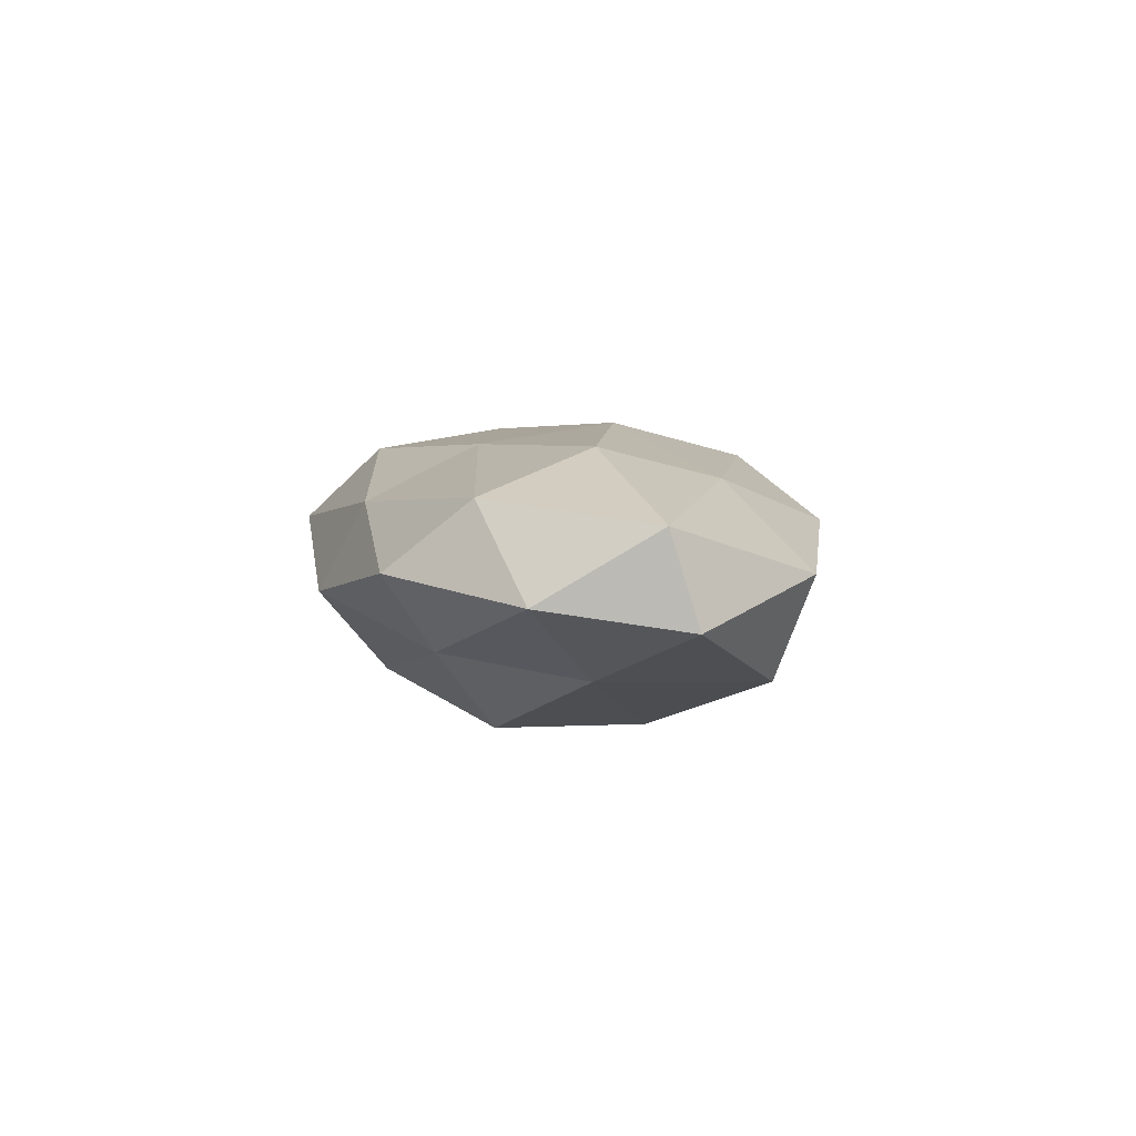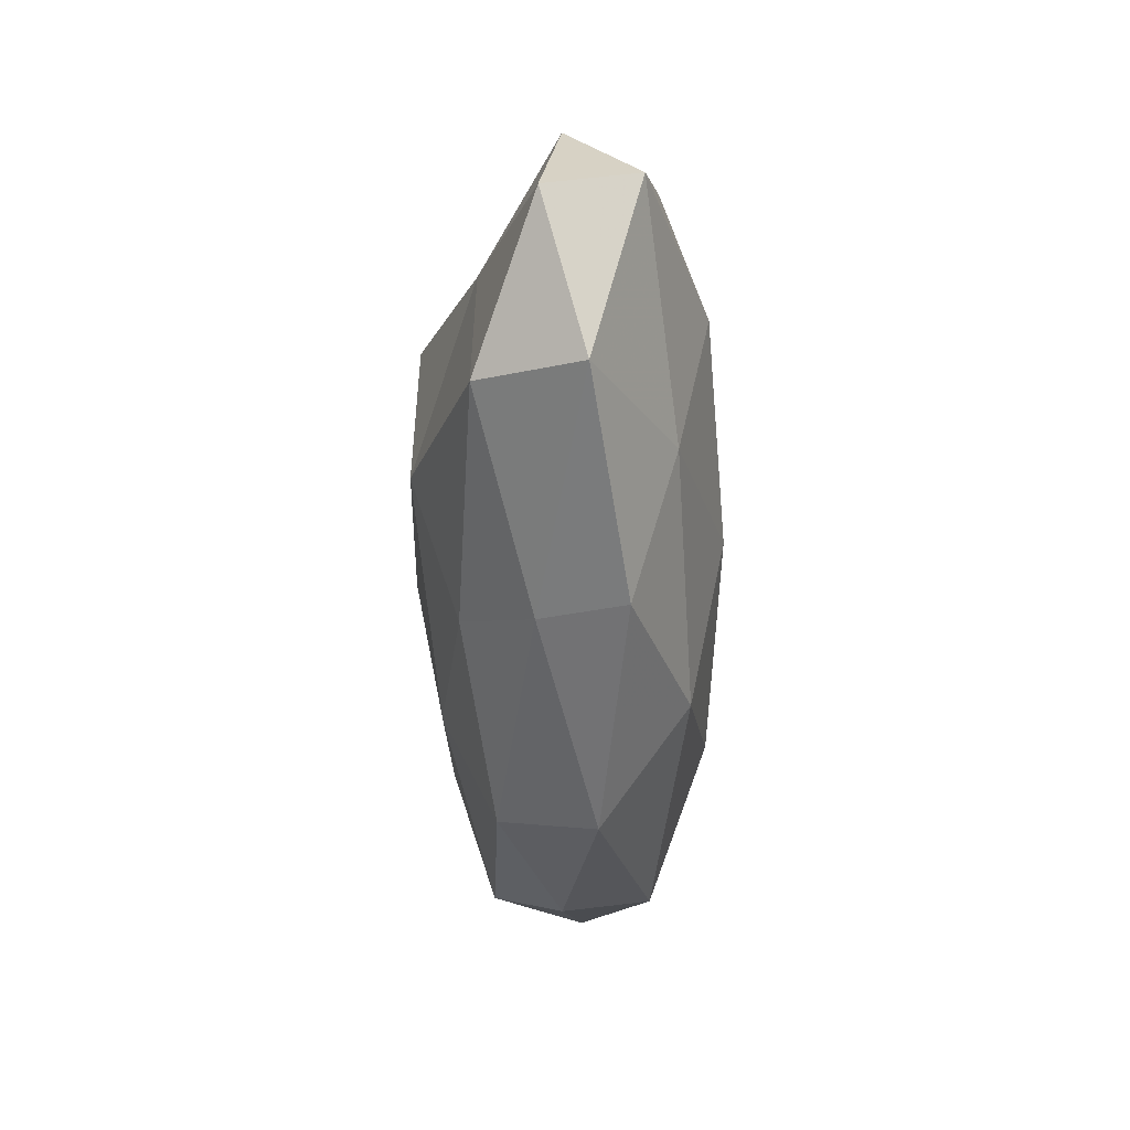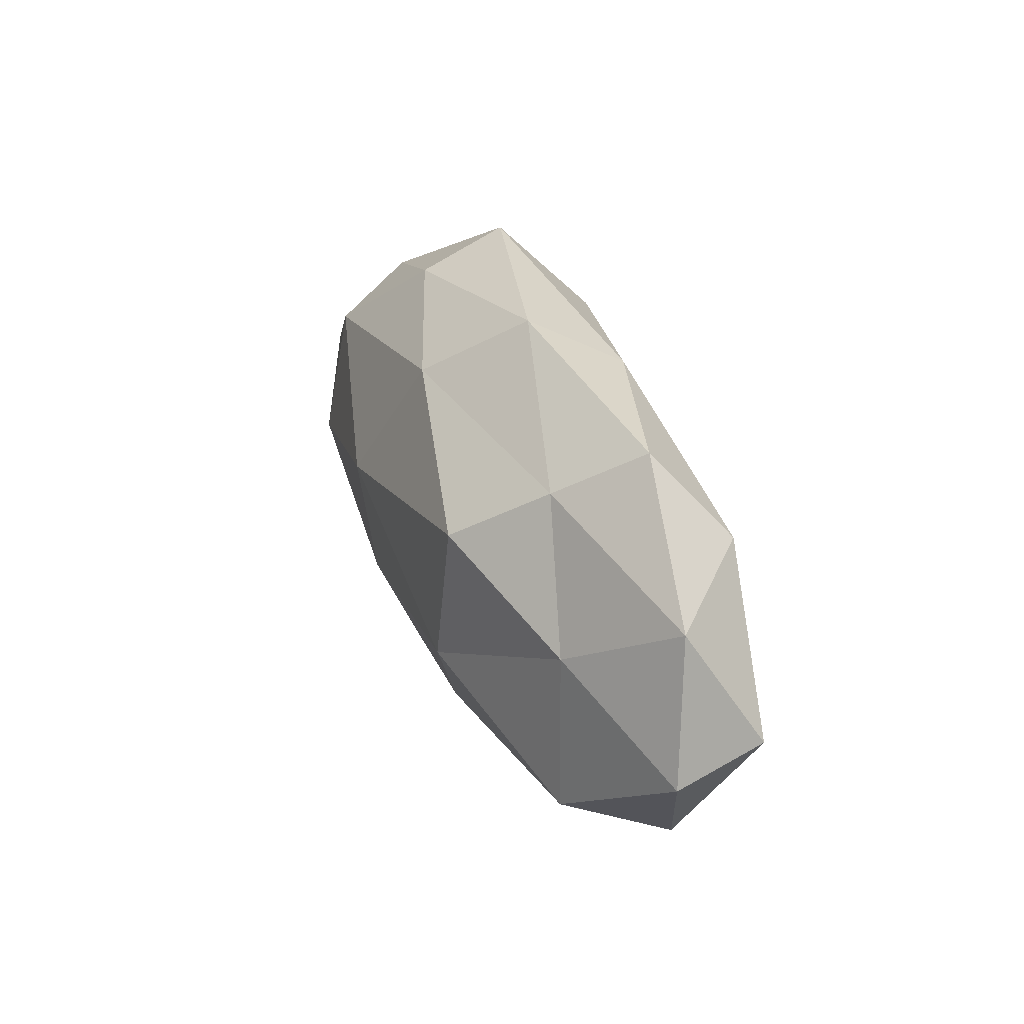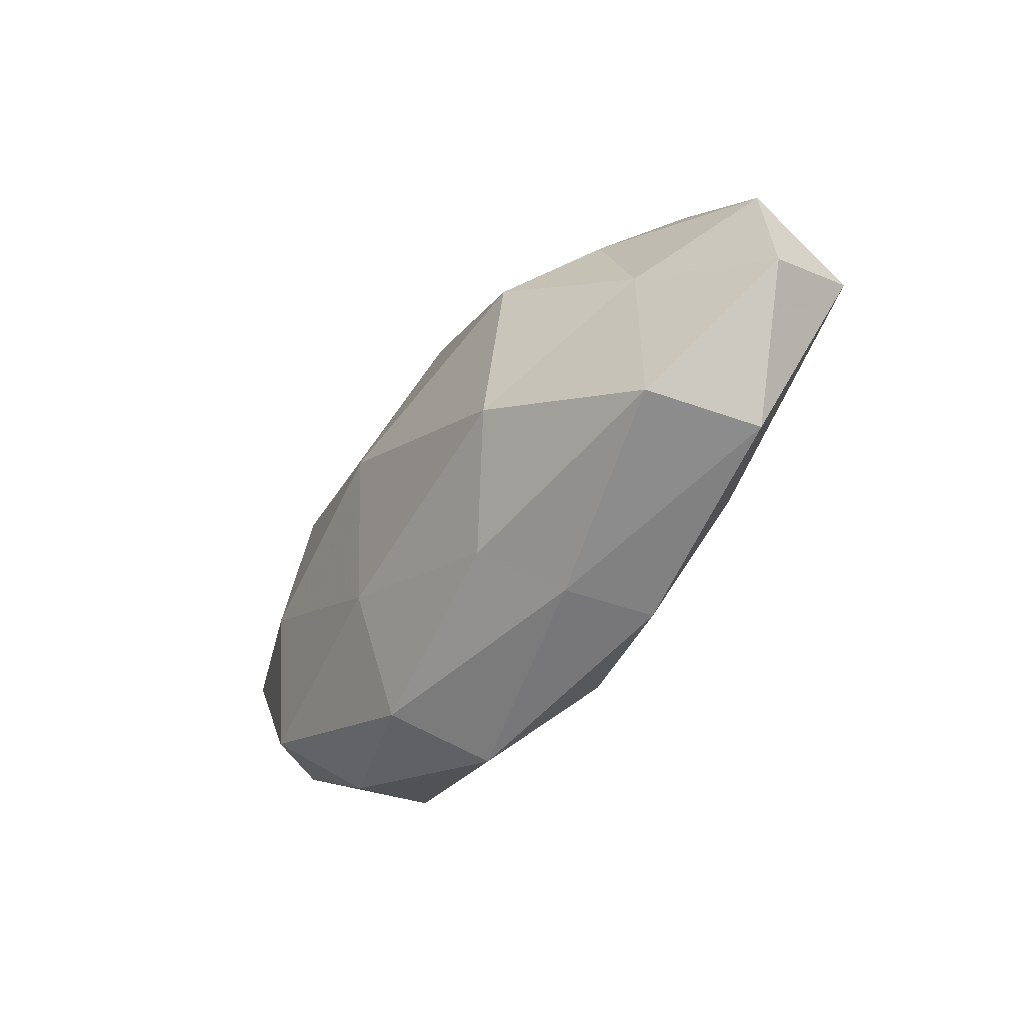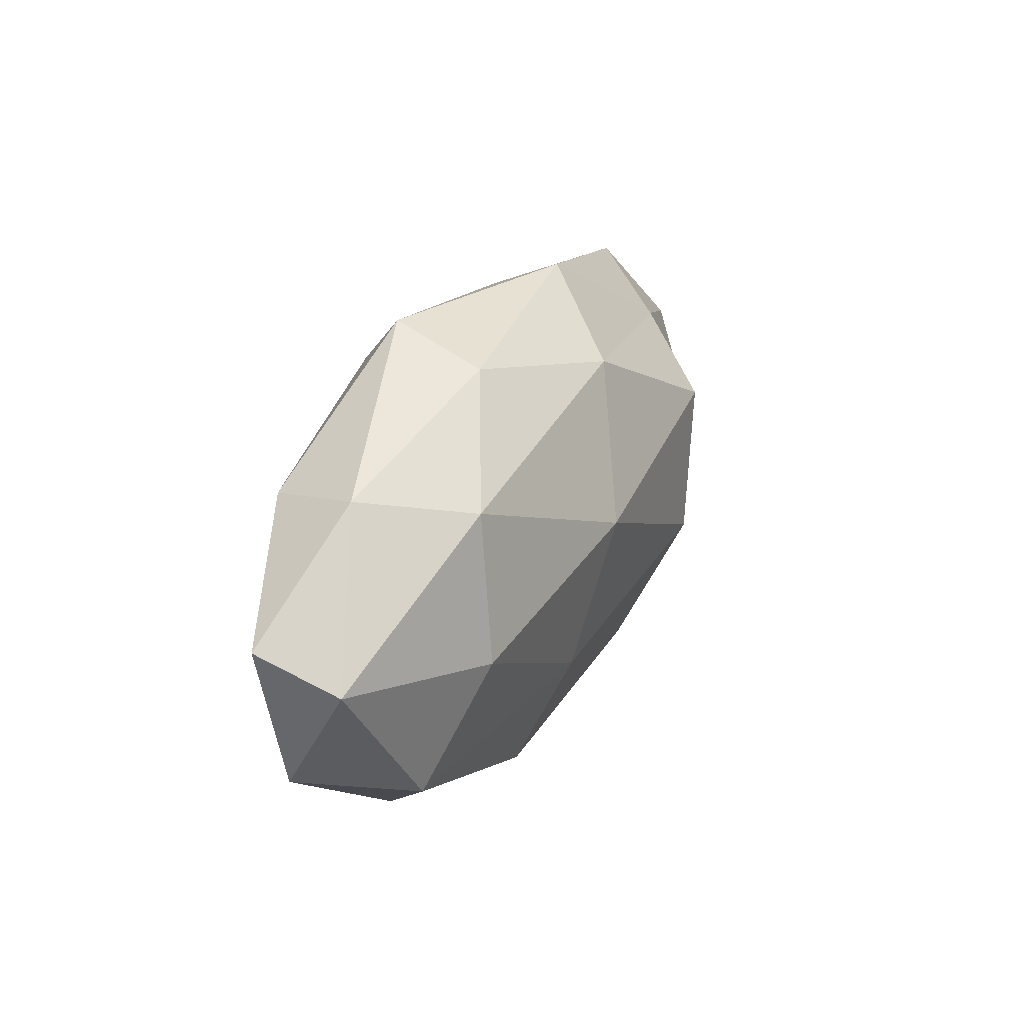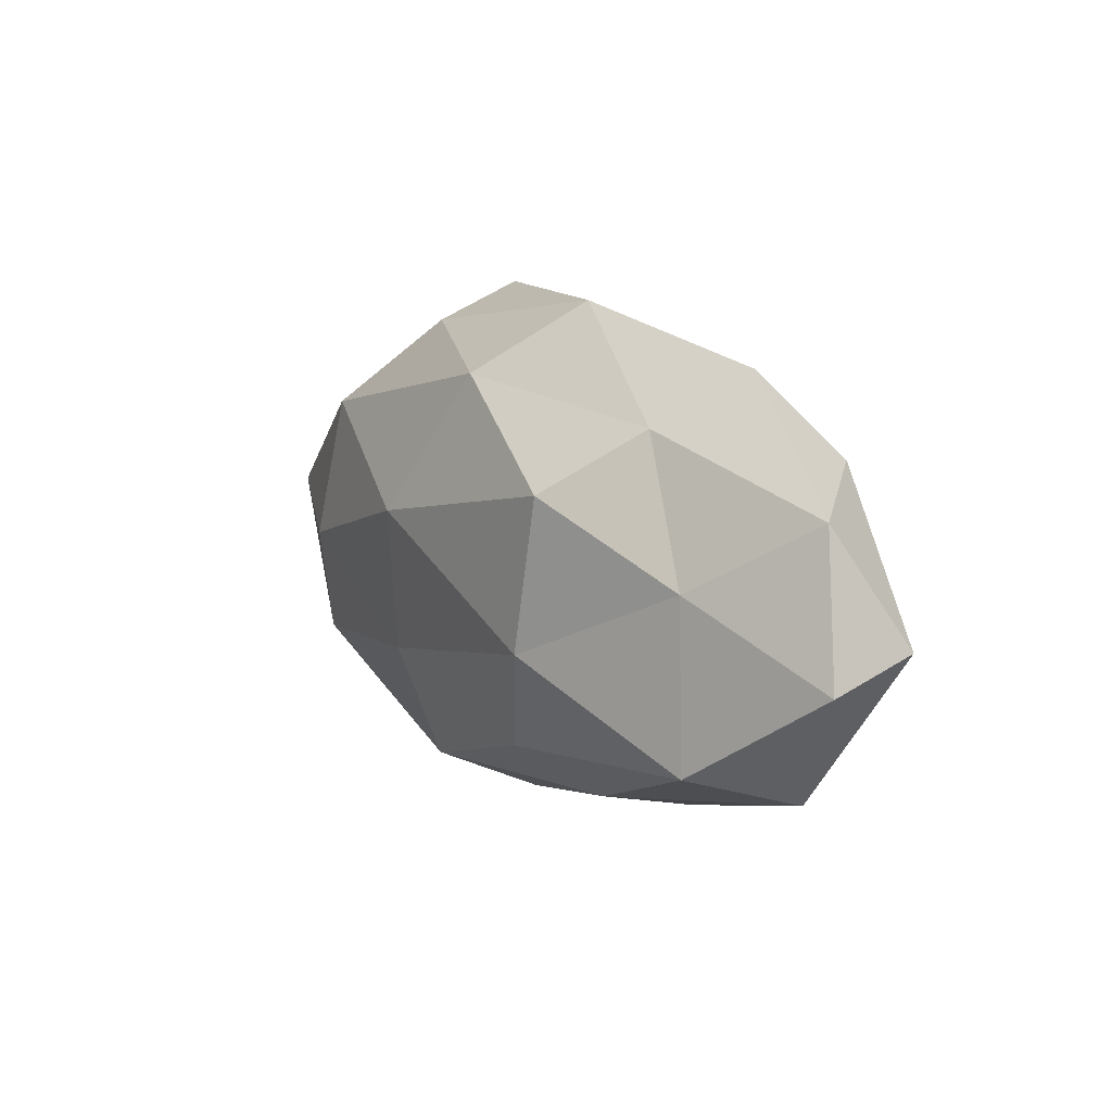
<metadata>
{"format":"obj","ext":"obj","renderer":"f3d","projection":"perspective","resolution":1024,"background":"white","views":[{"elev":3.8,"azim":-98.0,"up":"+Z"},{"elev":-47.8,"azim":-90.3,"up":"+Y"},{"elev":28.6,"azim":-111.6,"up":"+Y"},{"elev":-42.3,"azim":-124.8,"up":"+Y"},{"elev":25.2,"azim":114.8,"up":"+Y"},{"elev":10.3,"azim":-122.2,"up":"+Y"}]}
</metadata>
<code>
v -0.03877 0.002349 -0.009895
v 0.00926 -0.03111 0.003036
v 0.03975 0.01825 -0.0008323
v -0.04093 0.01471 0.009212
v 0.01585 0.00613 0.0162
v -0.05453 -0.00258 0.006885
v 0.03302 -0.02313 -0.0007635
v -0.01046 0.0297 -0.002384
v -0.0191 -0.006663 -0.01719
v -0.01015 -0.01937 -0.01179
v -0.03958 -0.01642 -0.01007
v 0.03113 0.01533 -0.01183
v -0.02988 0.01787 -0.007551
v -0.05099 0.01053 -0.001209
v 0.009568 0.02169 0.01372
v -0.03405 0.001332 0.01428
v -0.02866 -0.0133 0.01078
v 0.05069 -0.01077 0.001771
v -0.01598 -0.02506 -0.003731
v 0.05283 0.002625 -0.00636
v 0.012 -0.01211 -0.01455
v 0.04047 -0.01511 -0.00896
v 0.007489 0.005299 -0.01812
v 0.0001318 -0.02151 0.01291
v 0.05307 0.005686 0.00397
v -0.04467 -0.01966 0.001443
v 0.0191 -0.009832 0.01592
v -0.01433 0.02454 0.007985
v -0.02254 0.01075 -0.01679
v -0.05519 -0.005687 -0.003478
v 0.01745 0.03031 0.005082
v -0.01958 -0.02668 0.005853
v 0.01364 -0.02626 -0.00802
v 0.03358 -0.02112 0.009521
v -0.03581 0.02394 0.00132
v 0.03882 -0.002408 0.01088
v 0.01742 0.02601 -0.005182
v -0.0018 0.0215 -0.01236
v 0.03341 -0.001327 -0.01419
v -0.0131 0.01161 0.01442
v -0.008358 -0.004745 0.01688
v 0.03641 0.01583 0.01019
f 1 9 11
f 11 9 10
f 6 4 14
f 14 13 1
f 6 16 4
f 6 17 16
f 11 10 19
f 20 12 3
f 10 9 21
f 18 7 22
f 18 22 20
f 9 23 21
f 25 20 3
f 25 18 20
f 26 17 6
f 11 19 26
f 1 29 9
f 1 13 29
f 9 29 23
f 30 1 11
f 30 14 1
f 30 6 14
f 30 26 6
f 30 11 26
f 31 8 28
f 15 31 28
f 32 19 2
f 2 24 32
f 17 32 24
f 26 32 17
f 26 19 32
f 2 33 7
f 19 33 2
f 19 10 33
f 21 33 10
f 22 7 33
f 22 33 21
f 7 34 2
f 18 34 7
f 34 24 2
f 34 27 24
f 13 35 8
f 14 4 35
f 14 35 13
f 35 4 28
f 28 8 35
f 25 36 18
f 36 5 27
f 36 34 18
f 36 27 34
f 3 12 37
f 3 37 31
f 31 37 8
f 13 8 38
f 12 23 38
f 29 13 38
f 38 23 29
f 38 8 37
f 37 12 38
f 20 39 12
f 20 22 39
f 39 22 21
f 12 39 23
f 21 23 39
f 5 15 40
f 4 16 40
f 4 40 28
f 28 40 15
f 16 17 41
f 17 24 41
f 27 5 41
f 41 24 27
f 5 40 41
f 41 40 16
f 42 15 5
f 25 3 42
f 3 31 42
f 42 31 15
f 42 5 36
f 25 42 36

</code>
